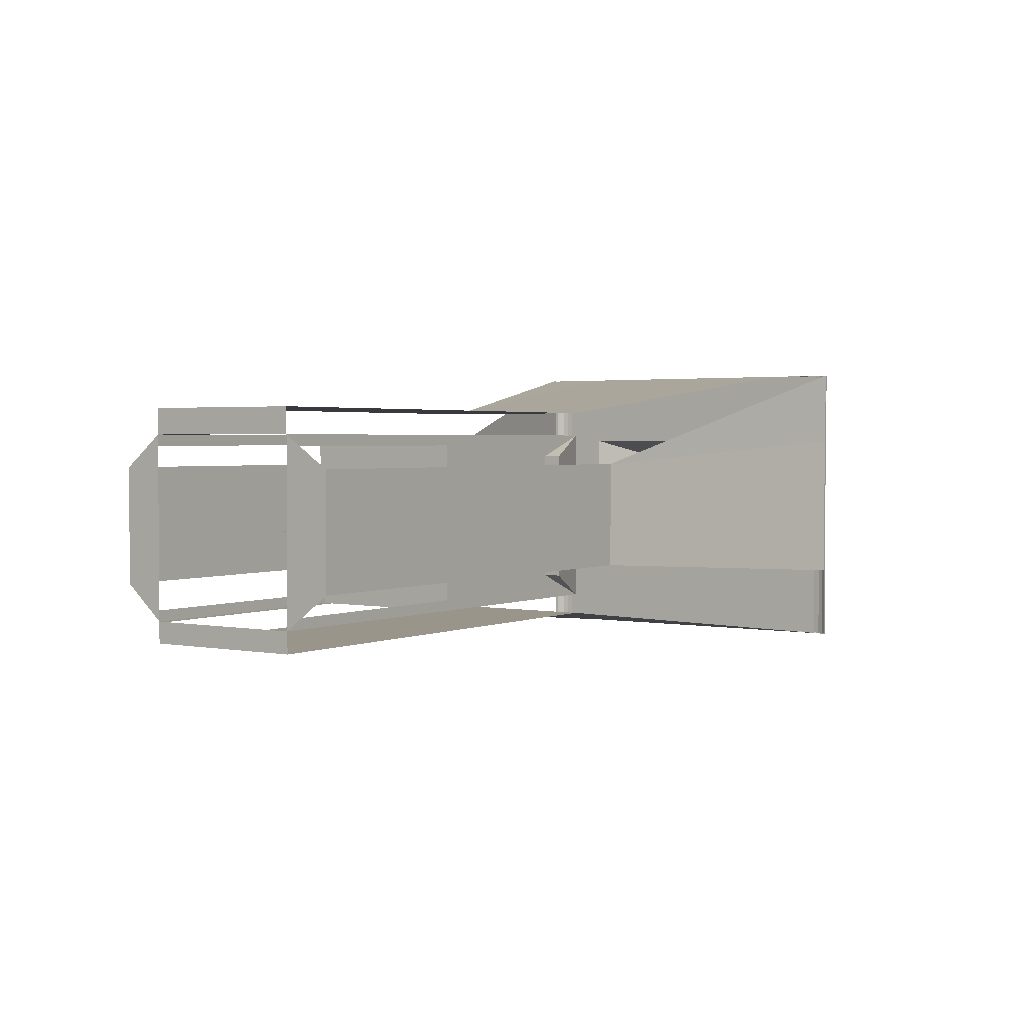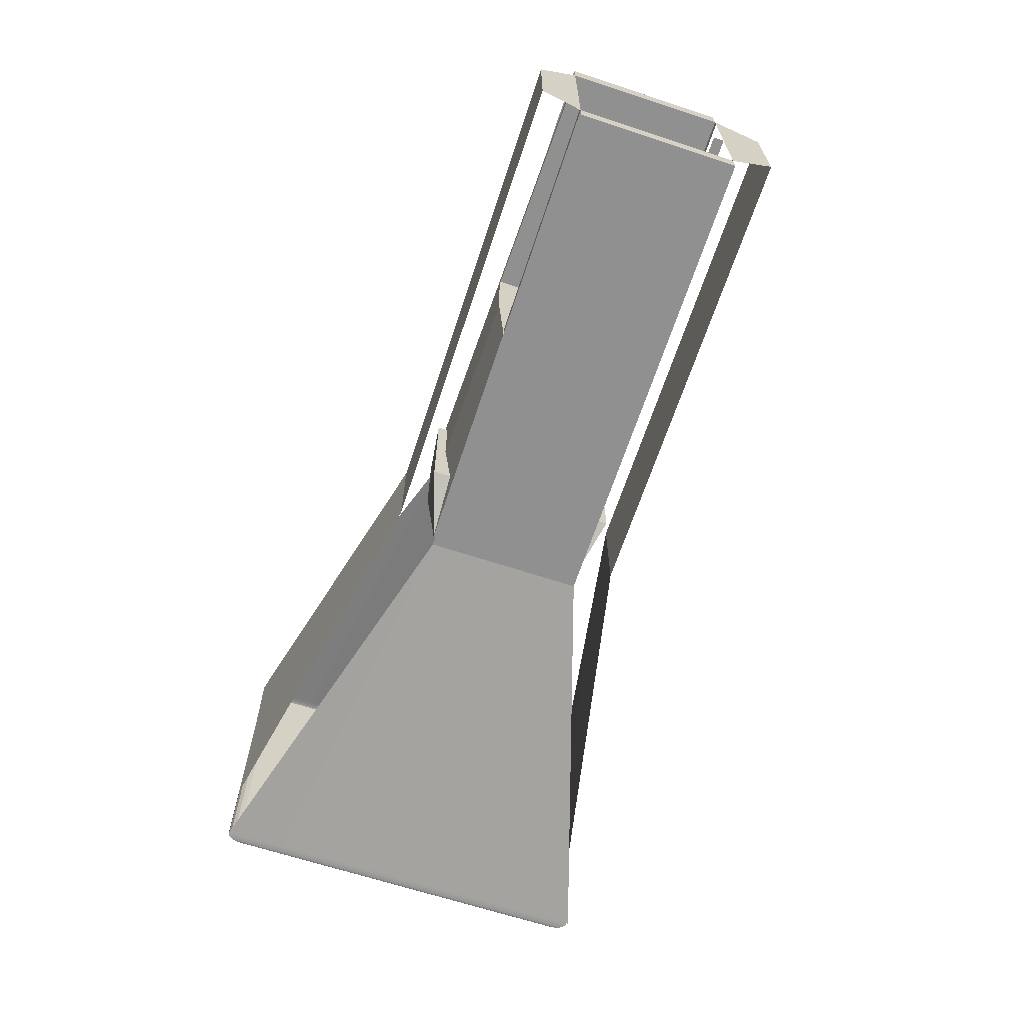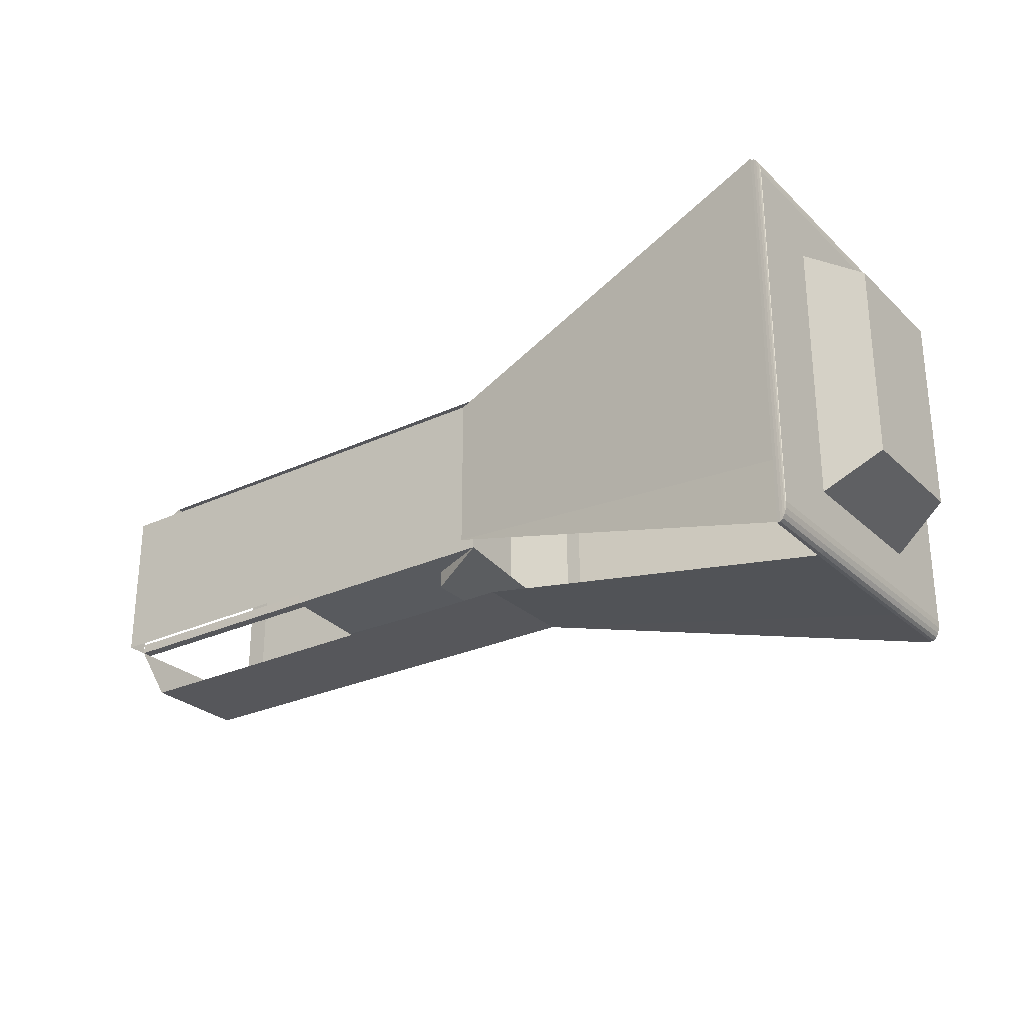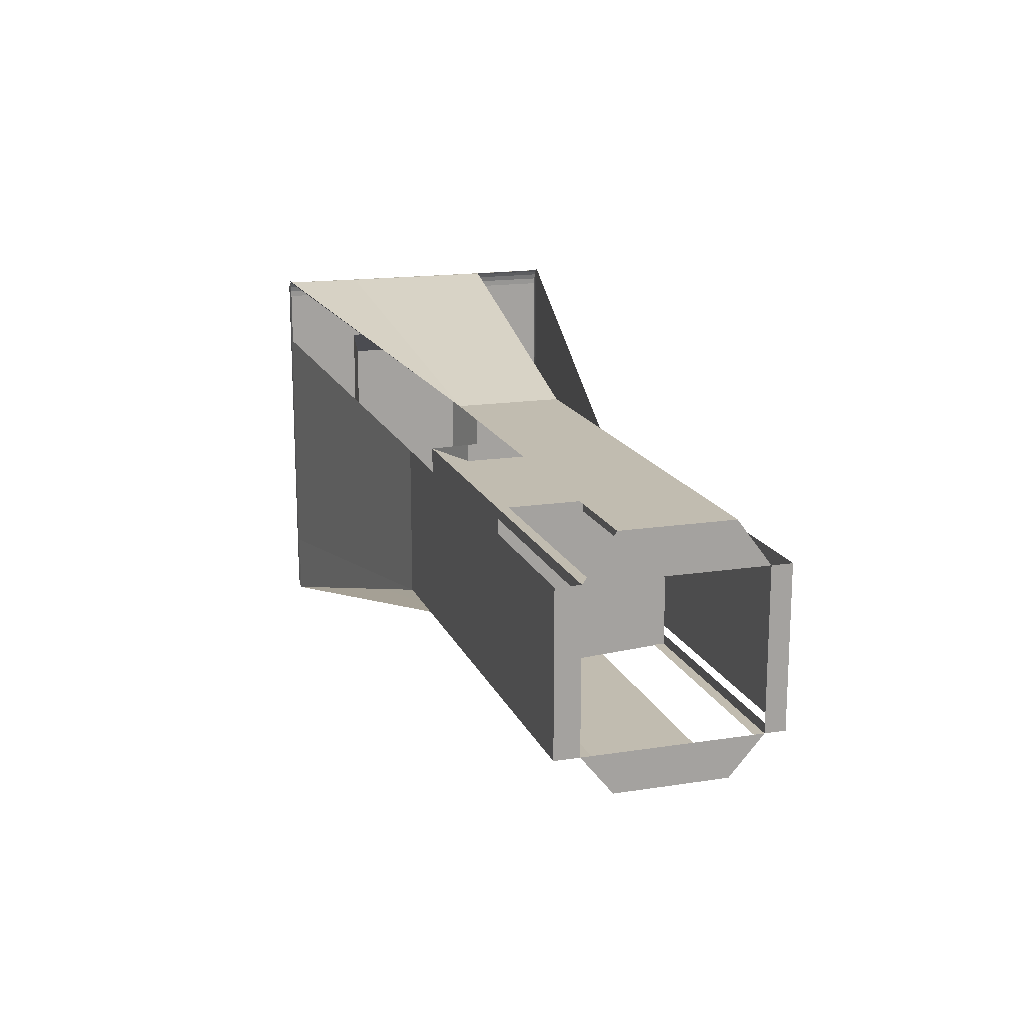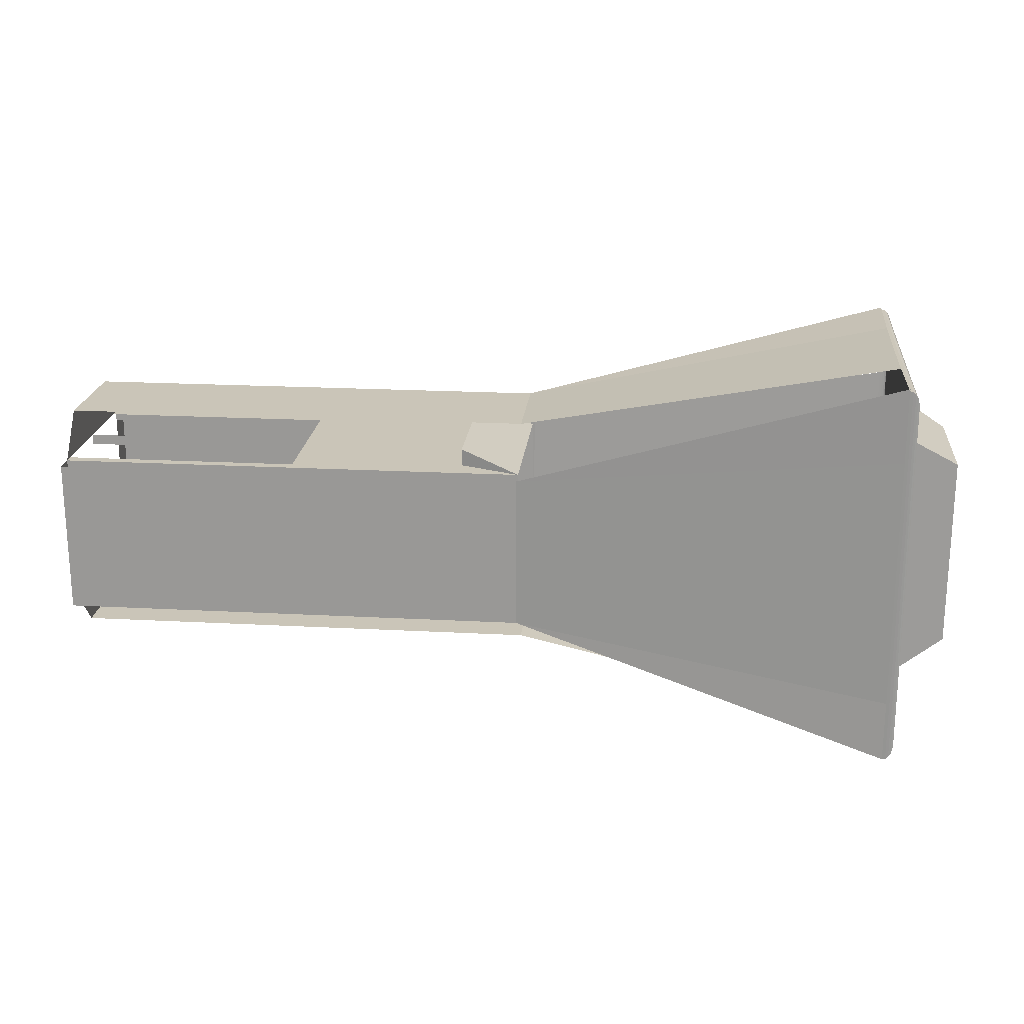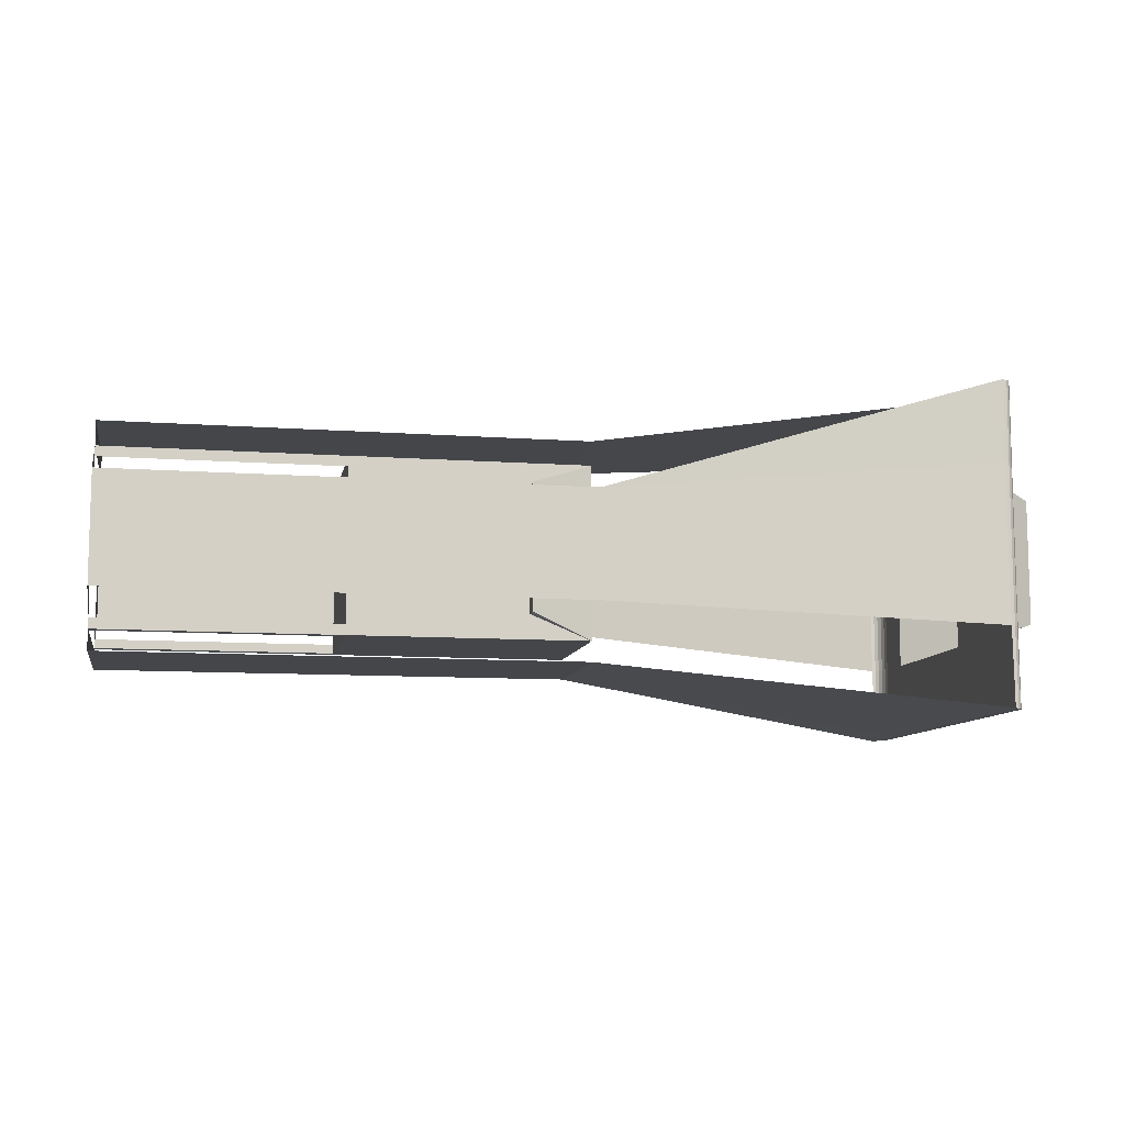
<metadata>
{"format":"obj","ext":"obj","renderer":"f3d","projection":"perspective","resolution":1024,"background":"white","views":[{"elev":2.2,"azim":-55.8,"up":"+Y"},{"elev":-65.8,"azim":-108.3,"up":"+Y"},{"elev":-27.4,"azim":35.6,"up":"+Z"},{"elev":16.5,"azim":-107.6,"up":"+Z"},{"elev":20.4,"azim":5.6,"up":"+Z"},{"elev":-9.6,"azim":-10.8,"up":"+Y"}]}
</metadata>
<code>
o Cube
v -1.202 4.531 1.128
v -1.202 4.531 -0.8741
v 3.797 5.904 1.766
v -1.202 5.909 1.128
v 3.797 5.904 -1.551
v -1.202 5.909 -1.007
v -1.202 5.909 1.695
v -1.202 5.909 -1.361
v -1.202 7.32 1.128
v -1.202 7.32 -0.8741
v 3.797 6.936 1.766
v 3.797 6.936 -1.551
v -1.202 7.008 -1.007
v -1.202 6.614 -1.361
v -1.202 6.614 1.695
v -1.202 7.008 1.128
v -1.202 4.791 -0.8741
v 3.797 4.897 -1.551
v 3.797 4.897 1.766
v -1.202 4.791 1.128
v -1.202 5.22 1.695
v -1.202 5.22 -1.361
v 4.491 5.907 -1.12
v 4.491 5.907 1.351
v 4.491 6.724 1.351
v 4.491 6.724 -1.12
v 4.491 5.11 -1.12
v 4.491 5.11 1.351
v -1.982 5.907 1.351
v -1.982 5.907 -1.12
v -1.982 5.11 -1.12
v -1.982 5.11 1.351
v -1.982 6.724 1.351
v -1.982 6.724 -1.12
v -7.275 4.531 1.128
v -7.275 4.531 -0.8741
v -7.275 4.791 -0.8741
v -7.275 5.909 -0.8741
v -7.275 4.791 1.128
v -7.275 5.909 1.128
v -7.275 5.22 1.695
v -7.275 5.909 1.695
v -7.275 5.22 -1.361
v -7.275 5.909 -1.361
v -7.275 7.32 1.128
v -7.275 7.32 -0.8741
v -7.275 7.008 -0.8741
v -7.275 6.614 -1.361
v -7.275 6.614 1.695
v -7.275 7.008 1.128
v -4.238 7.008 -0.9404
v -4.238 7.008 1.128
v -4.238 4.791 -0.8741
v -4.238 5.909 -0.9404
v -4.238 4.791 1.128
v -4.238 5.909 1.128
v -4.238 6.876 1.128
v -7.275 6.876 1.128
v -7.275 6.876 -0.8741
v -4.238 6.876 -0.9404
v -4.238 7.008 0.9943
v -7.275 7.008 0.9943
v -7.275 5.909 0.9943
v -4.238 5.909 0.9943
v -7.275 4.791 0.9959
v -7.275 5.909 0.9959
v -4.238 4.791 0.9959
v -4.238 5.909 0.9959
v -7.275 4.924 1.128
v -7.275 4.924 -0.8741
v -4.238 4.924 1.128
v -4.238 4.924 -0.8741
v -4.236 5.911 -0.8127
v -7.273 4.793 -0.7464
v -7.273 7.01 -0.7464
v -4.236 7.01 -0.8127
v -4.236 4.793 -0.7464
v -1.202 7.32 1.128
v -1.202 6.617 1.695
v 3.663 7.966 2.704
v -1.202 6.617 -1.361
v -1.202 7.32 -0.8741
v 3.661 7.966 -2.339
v -7.275 6.617 1.695
v -7.275 7.32 1.128
v -7.275 7.32 -0.8741
v -7.275 6.617 -1.361
v -1.202 5.22 1.695
v -1.202 4.531 1.128
v 3.671 3.904 2.705
v -1.202 4.531 -0.8741
v -1.202 5.22 -1.361
v 3.662 3.89 -2.326
v -7.275 4.531 1.128
v -7.275 5.22 1.695
v -7.275 5.22 -1.361
v -7.275 4.531 -0.8741
v 3.797 3.904 1.766
v 3.669 3.906 1.749
v 3.791 3.901 1.765
v 3.773 3.899 1.762
v 3.744 3.899 1.759
v 3.709 3.902 1.754
v 3.669 3.906 -1.534
v 3.797 3.904 -1.551
v 3.709 3.902 -1.539
v 3.744 3.899 -1.544
v 3.773 3.899 -1.548
v 3.791 3.901 -1.55
v 3.666 3.906 2.679
v 3.797 3.904 2.443
v 3.706 3.902 2.674
v 3.743 3.899 2.644
v 3.772 3.899 2.592
v 3.791 3.901 2.523
v 3.648 5.905 2.675
v 3.797 5.904 2.443
v 3.694 5.905 2.671
v 3.736 5.904 2.643
v 3.769 5.904 2.591
v 3.79 5.904 2.523
v 3.797 3.904 -2.096
v 3.667 3.906 -2.332
v 3.791 3.901 -2.176
v 3.772 3.899 -2.245
v 3.744 3.899 -2.297
v 3.707 3.902 -2.327
v 3.797 5.904 -2.096
v 3.649 5.905 -2.328
v 3.79 5.904 -2.175
v 3.769 5.904 -2.244
v 3.736 5.904 -2.296
v 3.695 5.905 -2.324
v 3.669 7.95 1.749
v 3.797 7.952 1.766
v 3.709 7.955 1.754
v 3.745 7.957 1.759
v 3.773 7.958 1.762
v 3.791 7.956 1.765
v 3.797 7.952 -1.551
v 3.669 7.95 -1.534
v 3.791 7.956 -1.55
v 3.773 7.958 -1.548
v 3.745 7.957 -1.544
v 3.709 7.955 -1.539
v 3.667 7.95 2.679
v 3.797 7.952 2.443
v 3.708 7.954 2.674
v 3.744 7.957 2.644
v 3.773 7.958 2.592
v 3.791 7.956 2.523
v 3.797 7.952 -2.096
v 3.667 7.95 -2.332
v 3.791 7.956 -2.176
v 3.773 7.958 -2.245
v 3.744 7.957 -2.297
v 3.708 7.954 -2.327
v 3.797 6.936 2.443
v 3.653 6.926 2.676
v 3.79 6.935 2.523
v 3.77 6.934 2.592
v 3.738 6.932 2.643
v 3.698 6.929 2.672
v 3.653 6.926 -2.329
v 3.797 6.936 -2.096
v 3.698 6.929 -2.325
v 3.738 6.932 -2.296
v 3.77 6.934 -2.244
v 3.79 6.935 -2.175
v 3.797 4.897 2.443
v 3.652 4.906 2.676
v 3.79 4.898 2.523
v 3.77 4.899 2.591
v 3.738 4.901 2.643
v 3.697 4.904 2.672
v 3.653 4.906 -2.329
v 3.797 4.897 -2.096
v 3.698 4.904 -2.325
v 3.738 4.901 -2.296
v 3.77 4.899 -2.244
v 3.79 4.898 -2.175
f 3 19 28 24
f 13 6 30 34
f 1 89 94 35
f 7 116 159 15
f 11 12 140 135
f 158 11 135 147
f 91 2 36 97
f 40 56 68 66
f 81 14 48 87
f 10 141 153 83 82
f 78 9 45 85
f 12 165 152 140
f 10 82 86 46
f 14 8 44 48
f 15 159 146 80 79
f 15 79 84 49
f 21 171 116 7
f 176 22 8 129
f 20 4 29 32
f 54 51 76 73
f 5 18 177 128
f 19 3 117 170
f 19 18 27 28
f 88 21 41 95
f 5 128 165 12
f 22 92 96 43
f 1 99 110 90 89
f 104 2 91 93 123
f 9 10 46 45
f 98 19 170 111
f 28 27 23 24
f 24 23 26 25
f 12 11 25 26
f 11 3 24 25
f 18 5 23 27
f 5 12 26 23
f 31 32 29 30
f 30 29 33 34
f 16 13 34 33
f 4 16 33 29
f 17 20 32 31
f 6 17 31 30
f 37 38 44 43
f 47 50 45 46
f 40 42 49 50
f 44 38 47 48
f 40 39 41 42
f 36 35 39 37
f 141 10 9 134
f 2 1 35 36
f 7 15 49 42
f 129 8 14 164
f 56 40 63 64
f 18 105 122 177
f 8 22 43 44
f 55 53 72 71
f 21 7 42 41
f 98 105 18 19
f 20 17 53 55
f 16 4 56 52
f 17 6 54 53
f 13 16 52 51
f 6 13 51 54
f 4 20 55 56
f 53 54 51 52 56 55
f 47 51 60 59
f 51 52 57 60
f 52 50 58 57
f 50 52 61 62
f 52 56 64 61
f 55 39 65 67
f 56 55 67 68
f 39 55 71 69
f 53 37 70 72
f 53 54 73 77
f 37 53 77 74
f 51 47 75 76
f 164 14 81 83 153
f 117 3 11 158
f 105 98 100 109
f 109 100 101 108
f 108 101 102 107
f 107 102 103 106
f 106 103 99 104
f 159 116 118 163
f 163 118 119 162
f 162 119 120 161
f 161 120 121 160
f 160 121 117 158
f 171 110 112 175
f 175 112 113 174
f 174 113 114 173
f 173 114 115 172
f 172 115 111 170
f 98 111 115 100
f 100 115 114 101
f 101 114 113 102
f 102 113 112 103
f 103 112 110 99
f 177 122 124 181
f 181 124 125 180
f 180 125 126 179
f 179 126 127 178
f 178 127 123 176
f 122 105 109 124
f 124 109 108 125
f 125 108 107 126
f 126 107 106 127
f 127 106 104 123
f 141 134 136 145
f 145 136 137 144
f 144 137 138 143
f 143 138 139 142
f 142 139 135 140
f 134 146 148 136
f 136 148 149 137
f 137 149 150 138
f 138 150 151 139
f 139 151 147 135
f 140 152 154 142
f 142 154 155 143
f 143 155 156 144
f 144 156 157 145
f 145 157 153 141
f 165 128 130 169
f 169 130 131 168
f 168 131 132 167
f 167 132 133 166
f 166 133 129 164
f 146 159 163 148
f 148 163 162 149
f 149 162 161 150
f 150 161 160 151
f 151 160 158 147
f 152 165 169 154
f 154 169 168 155
f 155 168 167 156
f 156 167 166 157
f 157 166 164 153
f 116 171 175 118
f 118 175 174 119
f 119 174 173 120
f 120 173 172 121
f 121 172 170 117
f 128 177 181 130
f 130 181 180 131
f 131 180 179 132
f 132 179 178 133
f 133 178 176 129
f 99 1 2 104

</code>
